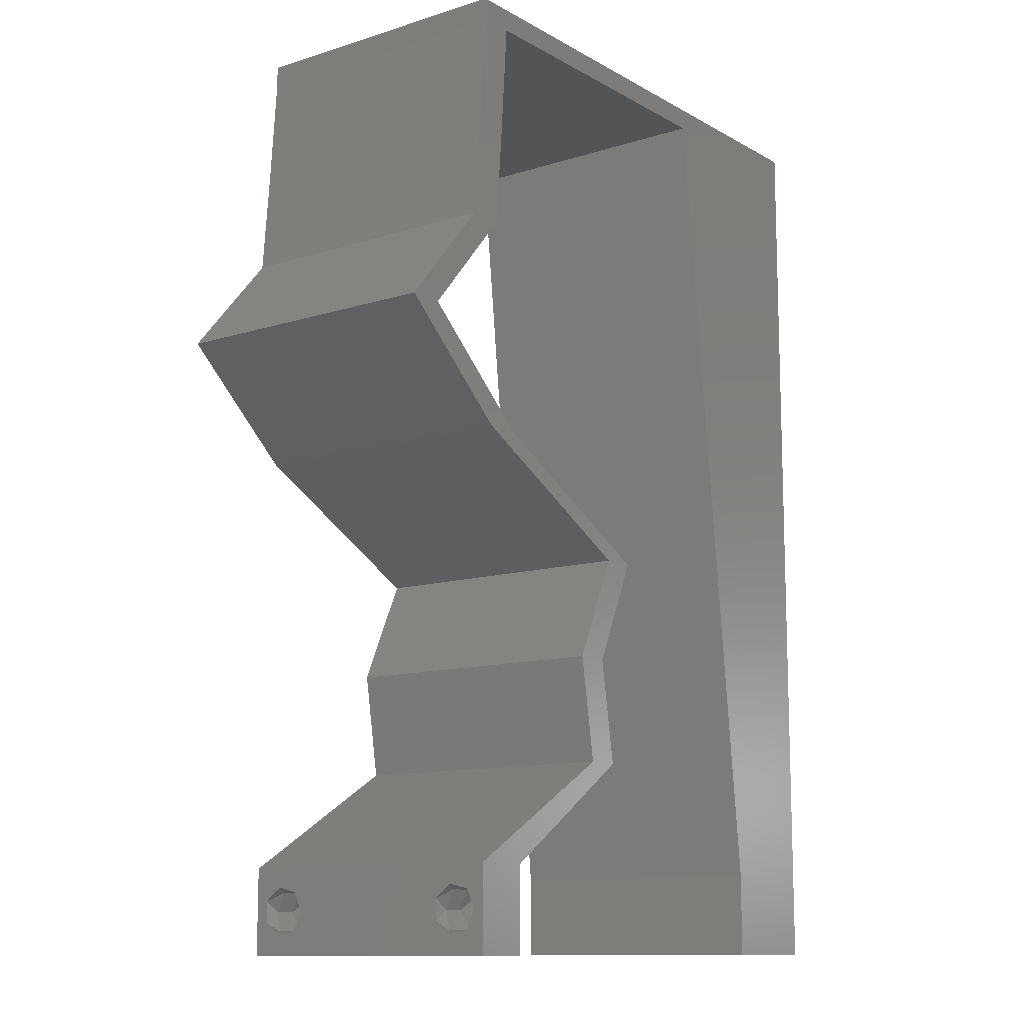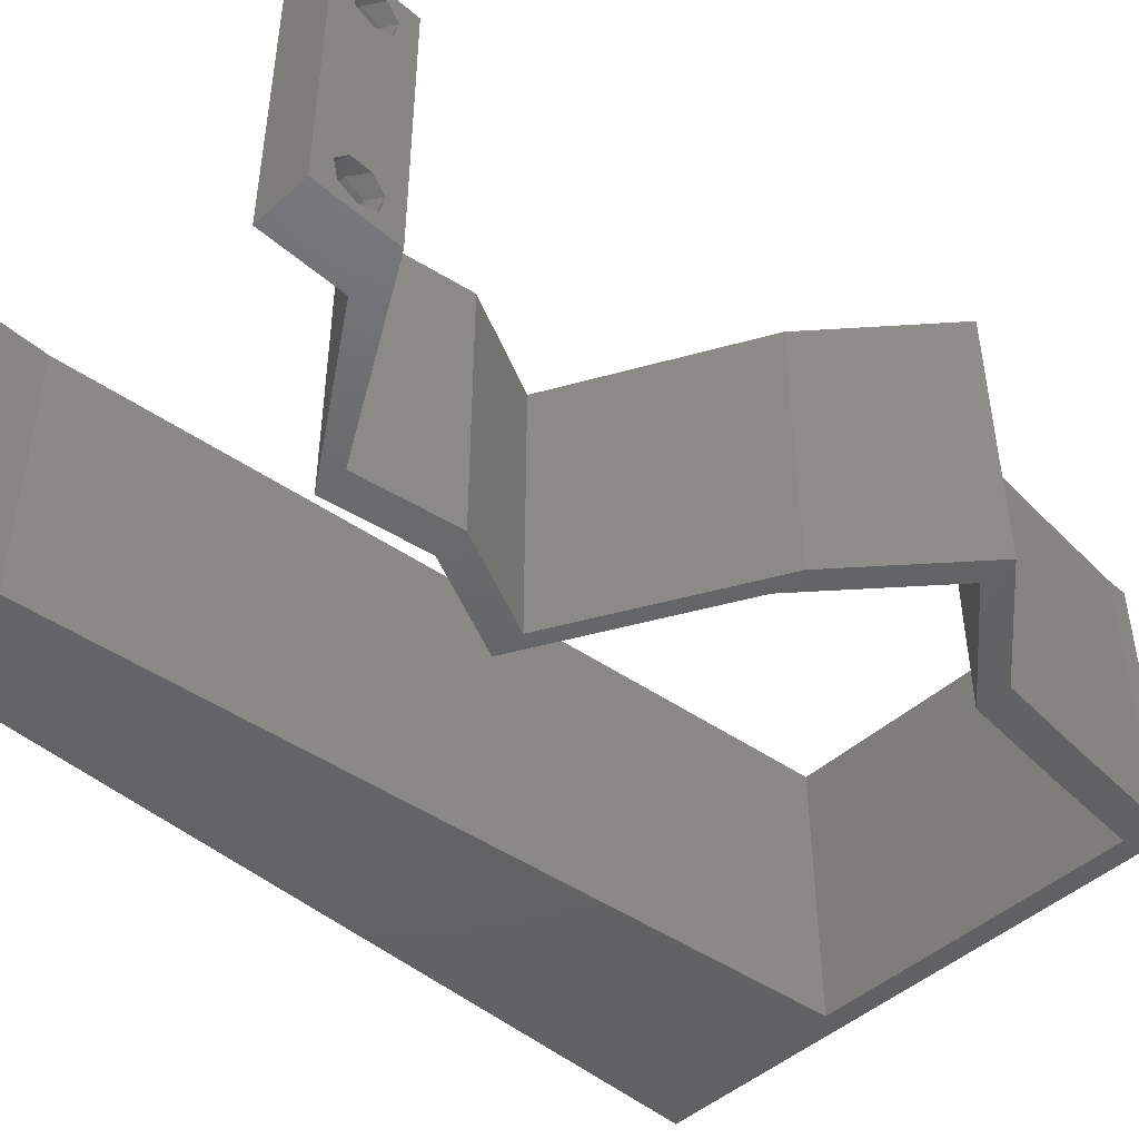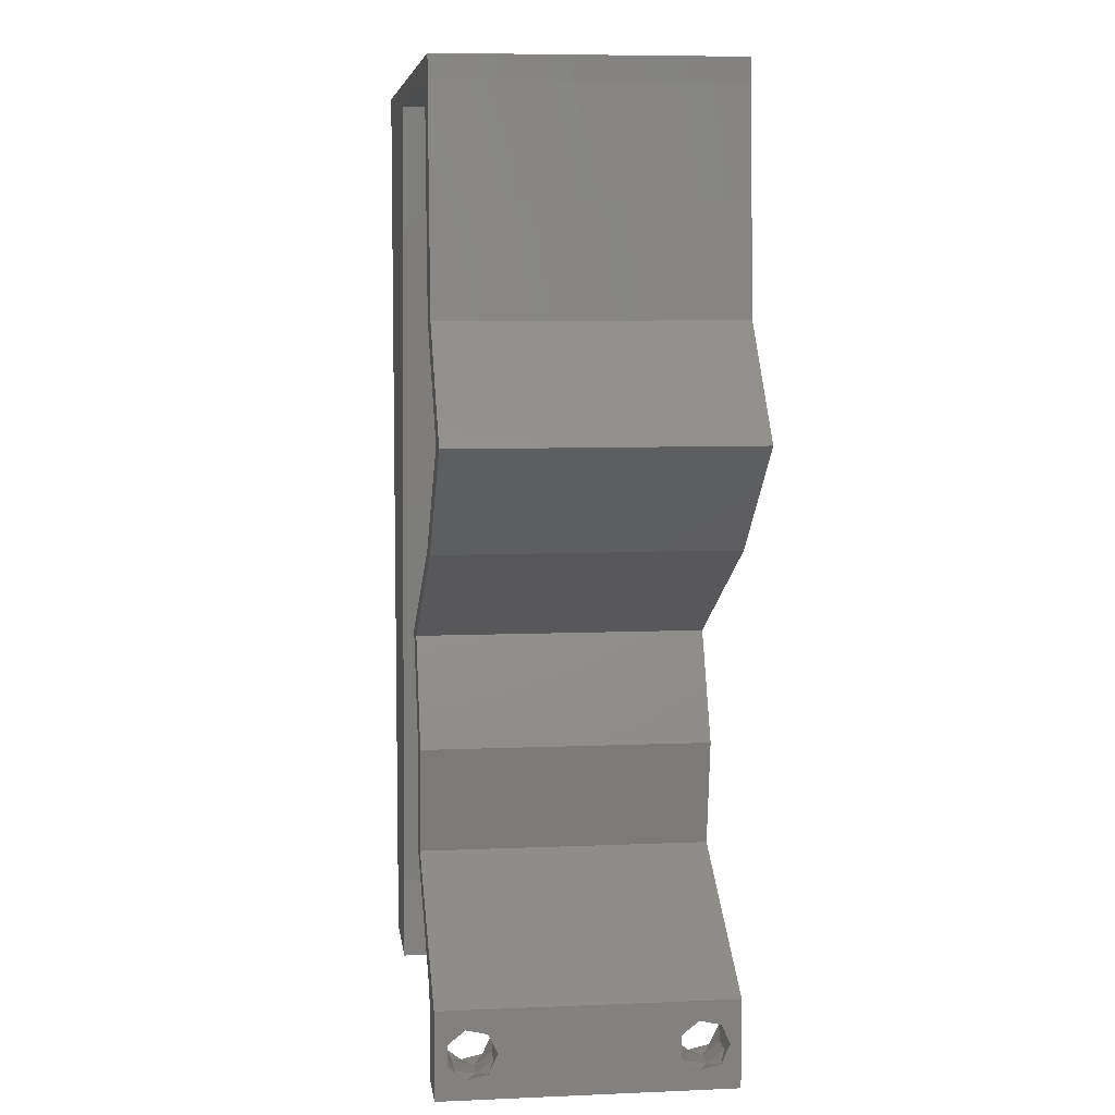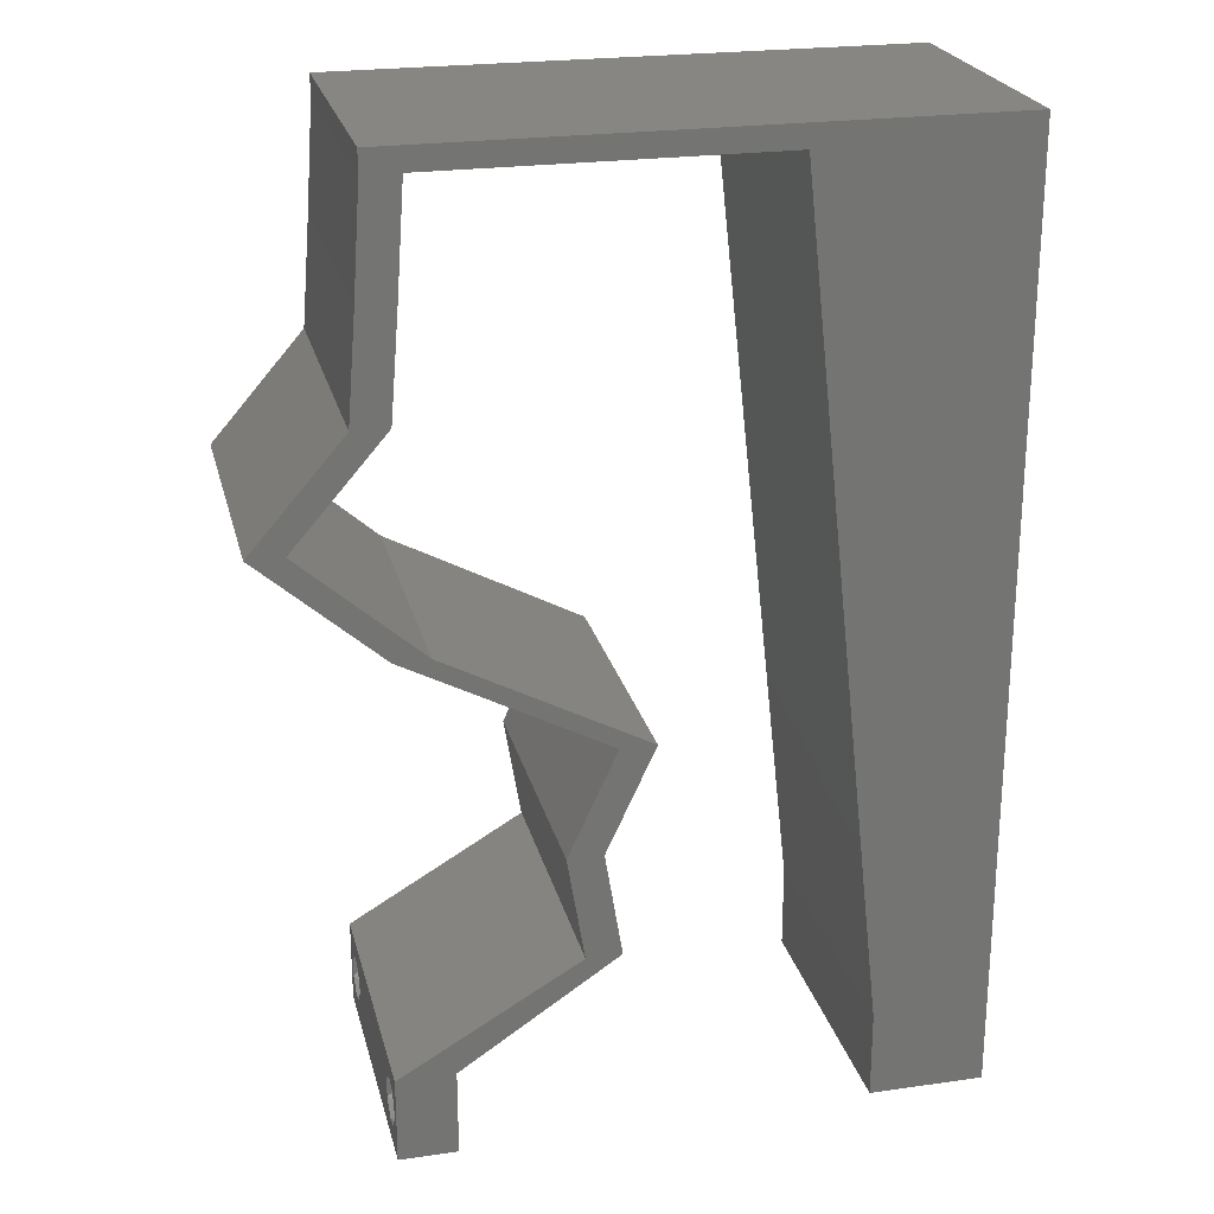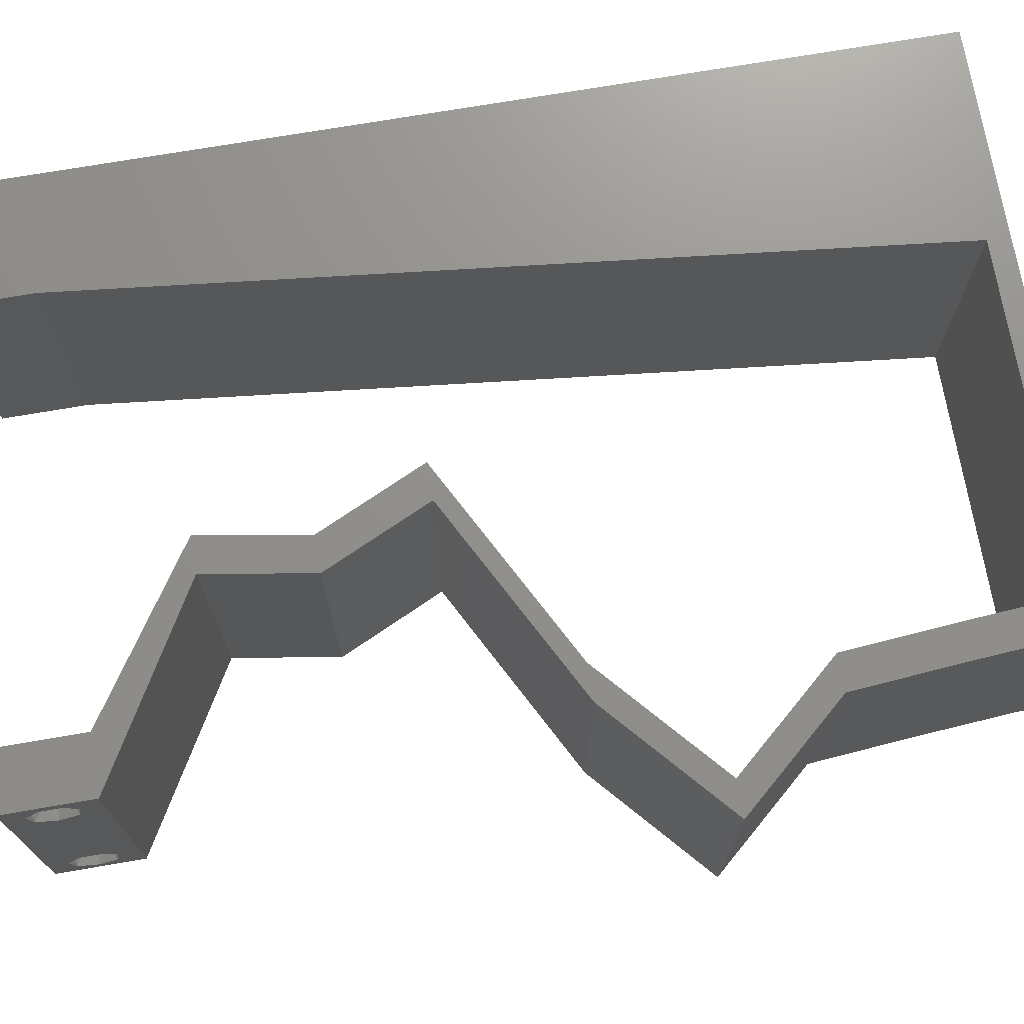
<metadata>
{"format":"stl","ext":"stl","renderer":"f3d","projection":"perspective","resolution":1024,"background":"white","views":[{"elev":-11.6,"azim":127.2,"up":"+Y"},{"elev":-46.5,"azim":45.5,"up":"+Z"},{"elev":7.2,"azim":82.8,"up":"+Y"},{"elev":23.7,"azim":166.5,"up":"+Y"},{"elev":72.3,"azim":80.3,"up":"+Z"}]}
</metadata>
<code>
# stl→obj: 249 verts, 502 faces
v 0.04 -0.003738 0.003932
v 0.04 0 0.01
v 0.04 -0.006 0.01
v 0.04 -0.003 0.0159
v 0.04 -0.004657 0.002778
v 0.04 -0.006 0
v 0.04 -0.004329 0.00134
v 0.04 -0.001671 0.00134
v 0.04 0 0
v 0.04 -0.001343 0.002778
v 0.04 -0.003 0.0007
v 0.04 -0.001343 0.01798
v 0.04 0 0.02
v 0.04 -0.002262 0.01913
v 0.04 -0.004657 0.01798
v 0.04 -0.003738 0.01913
v 0.04 -0.006 0.02
v 0.04 -0.001671 0.01654
v 0.04 -0.004329 0.01654
v 0.04 -0.002262 0.003932
v 0.036 0 0.01
v 0.036 -0.003738 0.003932
v 0.036 -0.006 0.01
v 0.036 -0.003 0.0159
v 0.036 -0.006 0
v 0.036 -0.004657 0.002778
v 0.036 -0.004329 0.00134
v 0.036 -0.001343 0.002778
v 0.036 0 0
v 0.036 -0.001671 0.00134
v 0.036 -0.003 0.0007
v 0.036 -0.004657 0.01798
v 0.036 -0.006 0.02
v 0.036 -0.003738 0.01913
v 0.036 0 0.02
v 0.036 -0.001343 0.01798
v 0.036 -0.002262 0.01913
v 0.036 -0.001671 0.01654
v 0.036 -0.004329 0.01654
v 0.036 -0.002262 0.003932
v 0 -0.006 0.02
v 0.008 -0.006 0.02
v 0.004 -0.003 0.02
v 0.008 0 0.02
v 0 0 0.02
v 0.004228 0.005945 0.02
v 0.01 0.06 0.02
v 0 0.06 0.02
v 0.004881 0.05579 0.02
v 0 0.024 0.02
v 0 0.012 0.02
v 0.004843 0.018 0.02
v 0.009279 0.01169 0.02
v 0.01056 0.02339 0.02
v 0.00907 0.05244 0.02
v 0 0.048 0.02
v 0.00639 0.04159 0.02
v 0.01312 0.04677 0.02
v 0.0144 0.05846 0.02
v 0.038 -0.003 0.02
v 0 0.036 0.02
v 0.005637 0.02984 0.02
v 0.01184 0.03508 0.02
v 0.03756 0.05846 0.02
v 0.04 0.05846 0.02
v 0.04 0.06 0.02
v 0.03 0.06 0.02
v 0.04112 0.04385 0.02
v 0.04504 0.03654 0.02
v 0.04748 0.03654 0.02
v 0.03868 0.04385 0.02
v 0.03921 0.02923 0.02
v 0.03677 0.02923 0.02
v 0.03228 0.02558 0.02
v 0.02536 0.02192 0.02
v 0.02984 0.02558 0.02
v 0.02292 0.02192 0.02
v 0.03055 0.003654 0.02
v 0.02754 0.007308 0.02
v 0.0251 0.007308 0.02
v 0.03377 0.003654 0.02
v 0.02598 0.05846 0.02
v 0.02 0.06 0.02
v 0.03808 0.05116 0.02
v 0.04052 0.05116 0.02
v 0.02874 0.01462 0.02
v 0.0263 0.01462 0.02
v 0 -0.006 0.01
v 0 -0.003 0.015
v 0 0 0.01
v 0 -0.006 0
v 0 -0.003 0.005
v 0 0 0
v 0.004 -0.006 0.015
v 0.008 -0.006 0.01
v 0.004 -0.006 0.005
v 0.008 -0.006 0
v 0 0.009 0.0114
v 0 0.06 0
v 0 0.051 0.0086
v 0 0.06 0.01
v 0 0.048 0
v 0 0.0415 0.009767
v 0 0.03 0.01
v 0 0.036 0
v 0 0.024 0
v 0 0.0185 0.01023
v 0 0.012 0
v 0 0.005337 0.005128
v 0 0.05466 0.01487
v 0.004 -0.003 0
v 0.008 0 0
v 0.004228 0.005945 0
v 0.01 0.06 0
v 0.004881 0.05579 0
v 0.004843 0.018 0
v 0.009279 0.01169 0
v 0.01056 0.02339 0
v 0.00907 0.05244 0
v 0.00639 0.04159 0
v 0.01312 0.04677 0
v 0.0144 0.05846 0
v 0.038 -0.003 0
v 0.005637 0.02984 0
v 0.01184 0.03508 0
v 0.03756 0.05846 0
v 0.04 0.06 0
v 0.04 0.05846 0
v 0.03 0.06 0
v 0.04112 0.04385 0
v 0.04748 0.03654 0
v 0.04504 0.03654 0
v 0.03868 0.04385 0
v 0.03921 0.02923 0
v 0.03677 0.02923 0
v 0.03228 0.02558 0
v 0.02536 0.02192 0
v 0.02292 0.02192 0
v 0.02984 0.02558 0
v 0.02754 0.007308 0
v 0.03055 0.003654 0
v 0.0251 0.007308 0
v 0.03377 0.003654 0
v 0.02598 0.05846 0
v 0.02 0.06 0
v 0.03808 0.05116 0
v 0.04052 0.05116 0
v 0.02874 0.01462 0
v 0.0263 0.01462 0
v 0.008 0 0.01
v 0.008 -0.003 0.015
v 0.008 -0.003 0.005
v 0.015 0.06 0.00866
v 0.025 0.06 0.01134
v 0.006575 0.06 0.01266
v 0.03343 0.06 0.007337
v 0.04 0.06 0.01
v 0.0342 0.06 0.01422
v 0.005798 0.06 0.00578
v 0.04 0.05846 0.01
v 0.04026 0.05481 0.015
v 0.04052 0.05116 0.01
v 0.04026 0.05481 0.005
v 0.04082 0.0475 0.015
v 0.04112 0.04385 0.01
v 0.04082 0.0475 0.005
v 0.0443 0.04019 0.015
v 0.04748 0.03654 0.01
v 0.0443 0.04019 0.005
v 0.04335 0.03289 0.005494
v 0.04335 0.03289 0.01448
v 0.03921 0.02923 0.01
v 0.03219 0.02553 0.007984
v 0.02536 0.02192 0.01
v 0.02994 0.02434 0.01439
v 0.03457 0.02678 0.01447
v 0.02705 0.01827 0.015
v 0.02874 0.01462 0.01
v 0.02705 0.01827 0.005
v 0.02814 0.01096 0.015
v 0.02754 0.007308 0.01
v 0.02814 0.01096 0.005
v 0.0339 0.003579 0.007526
v 0.03619 0.002234 0.01461
v 0.0319 0.00475 0.01472
v 0.0251 0.007308 0.01
v 0.0257 0.01096 0.015
v 0.0263 0.01462 0.01
v 0.0257 0.01096 0.005
v 0.02461 0.01827 0.015
v 0.02292 0.02192 0.01
v 0.02461 0.01827 0.005
v 0.02993 0.02563 0.007984
v 0.03677 0.02923 0.01
v 0.03218 0.02681 0.01439
v 0.02756 0.02437 0.01447
v 0.0409 0.03289 0.005494
v 0.0409 0.03289 0.01448
v 0.04504 0.03654 0.01
v 0.04186 0.04019 0.015
v 0.03868 0.04385 0.01
v 0.04186 0.04019 0.005
v 0.03838 0.0475 0.015
v 0.03808 0.05116 0.01
v 0.03838 0.0475 0.005
v 0.03782 0.05481 0.015
v 0.03756 0.05846 0.01
v 0.03782 0.05481 0.005
v 0.02873 0.05846 0.01157
v 0.02178 0.05846 0.006841
v 0.03177 0.05846 0.005178
v 0.02101 0.05846 0.01361
v 0.0144 0.05846 0.01
v 0.008959 0.00877 0.01154
v 0.01344 0.04969 0.01154
v 0.0112 0.02923 0.01
v 0.009972 0.01803 0.01026
v 0.01242 0.04044 0.01026
v 0.01381 0.05308 0.005
v 0.0385 -0.002262 0.01607
v 0.0375 -0.003738 0.01607
v 0.03888 -0.003738 0.01607
v 0.03712 -0.002262 0.01607
v 0.03727 -0.003 0.0193
v 0.03873 -0.001671 0.01866
v 0.03875 -0.003 0.0193
v 0.03727 -0.001343 0.01722
v 0.03875 -0.001343 0.01722
v 0.03725 -0.001671 0.01866
v 0.03798 -0.004322 0.01867
v 0.03873 -0.004657 0.01722
v 0.03725 -0.004657 0.01722
v 0.03685 -0.004329 0.01866
v 0.03914 -0.004332 0.01866
v 0.03727 -0.002262 0.0008684
v 0.03873 -0.003738 0.0008684
v 0.03726 -0.003758 0.0008785
v 0.03874 -0.002242 0.0008785
v 0.03873 -0.001343 0.002022
v 0.03727 -0.001671 0.00346
v 0.03725 -0.001343 0.002022
v 0.03873 -0.003 0.0041
v 0.03725 -0.003 0.0041
v 0.03875 -0.001671 0.00346
v 0.03727 -0.004657 0.002022
v 0.03875 -0.004657 0.002022
v 0.03798 -0.004322 0.003468
v 0.03913 -0.004332 0.003456
v 0.03684 -0.004329 0.00346
f 1 2 3
f 2 4 3
f 5 6 7
f 8 9 10
f 11 9 8
f 7 6 11
f 12 13 14
f 15 16 17
f 16 13 17
f 14 13 16
f 6 9 11
f 10 9 2
f 13 18 2
f 12 18 13
f 3 19 17
f 19 15 17
f 3 6 5
f 2 18 4
f 4 19 3
f 20 2 1
f 10 2 20
f 1 3 5
f 21 22 23
f 23 24 21
f 25 26 27
f 28 29 30
f 30 29 31
f 31 25 27
f 32 33 34
f 35 36 37
f 35 34 33
f 37 34 35
f 35 38 36
f 29 25 31
f 33 39 23
f 32 39 33
f 21 38 35
f 23 26 25
f 21 29 28
f 23 39 24
f 24 38 21
f 22 26 23
f 40 22 21
f 40 21 28
f 41 42 43
f 44 45 43
f 45 44 46
f 47 48 49
f 50 51 52
f 53 54 52
f 55 56 57
f 48 56 49
f 58 55 57
f 59 47 55
f 56 55 49
f 53 51 46
f 33 17 60
f 13 35 60
f 61 50 62
f 54 63 62
f 42 44 43
f 45 41 43
f 54 50 52
f 51 53 52
f 62 63 57
f 61 62 57
f 56 61 57
f 63 58 57
f 50 54 62
f 55 47 49
f 64 65 66
f 51 45 46
f 67 64 66
f 68 69 70
f 71 69 68
f 70 69 72
f 69 73 72
f 73 74 72
f 75 76 77
f 76 75 74
f 78 79 80
f 78 81 79
f 17 13 60
f 13 81 35
f 35 33 60
f 81 78 35
f 74 73 76
f 67 82 64
f 59 83 47
f 83 59 82
f 58 59 55
f 44 53 46
f 67 83 82
f 65 84 85
f 64 84 65
f 85 71 68
f 84 71 85
f 86 75 87
f 87 75 77
f 79 86 87
f 80 79 87
f 88 89 90
f 45 89 41
f 91 92 93
f 90 92 88
f 41 89 88
f 90 89 45
f 88 92 91
f 93 92 90
f 42 94 95
f 88 94 41
f 91 96 88
f 95 96 97
f 41 94 42
f 95 94 88
f 97 96 91
f 88 96 95
f 45 98 90
f 99 100 101
f 102 100 99
f 51 98 45
f 103 104 61
f 105 104 103
f 105 103 102
f 61 104 50
f 106 104 105
f 107 104 106
f 50 107 51
f 56 103 61
f 108 107 106
f 50 104 107
f 93 109 108
f 48 110 56
f 56 100 103
f 108 98 107
f 108 109 98
f 56 110 100
f 107 98 51
f 103 100 102
f 101 110 48
f 90 109 93
f 98 109 90
f 100 110 101
f 91 111 97
f 112 111 93
f 93 113 112
f 114 115 99
f 106 116 108
f 117 116 118
f 119 120 102
f 99 115 102
f 121 120 119
f 122 119 114
f 102 115 119
f 117 113 108
f 25 123 6
f 9 123 29
f 105 124 106
f 118 124 125
f 97 111 112
f 93 111 91
f 118 116 106
f 108 116 117
f 124 120 125
f 105 120 124
f 102 120 105
f 125 120 121
f 106 124 118
f 119 115 114
f 126 127 128
f 108 113 93
f 129 127 126
f 130 131 132
f 133 130 132
f 131 134 132
f 132 134 135
f 135 134 136
f 137 138 139
f 139 136 137
f 140 141 142
f 143 141 140
f 6 123 9
f 9 29 143
f 29 123 25
f 29 141 143
f 135 136 139
f 129 126 144
f 122 114 145
f 145 144 122
f 121 119 122
f 112 113 117
f 129 144 145
f 146 128 147
f 126 128 146
f 147 130 133
f 146 147 133
f 148 149 137
f 149 138 137
f 140 149 148
f 142 149 140
f 150 151 95
f 42 151 44
f 112 152 97
f 95 152 150
f 44 151 150
f 95 151 42
f 97 152 95
f 150 152 112
f 83 153 47
f 145 154 129
f 83 154 153
f 153 154 145
f 153 155 47
f 154 156 129
f 67 154 83
f 114 153 145
f 129 156 127
f 127 156 157
f 48 155 101
f 47 155 48
f 67 158 154
f 114 159 153
f 154 158 156
f 153 159 155
f 66 158 67
f 157 158 66
f 99 159 114
f 101 159 99
f 156 158 157
f 155 159 101
f 157 66 65
f 65 160 157
f 128 127 157
f 157 160 128
f 85 161 65
f 160 161 162
f 128 163 147
f 162 163 160
f 65 161 160
f 162 161 85
f 160 163 128
f 147 163 162
f 162 164 165
f 68 164 85
f 147 166 130
f 165 166 162
f 85 164 162
f 165 164 68
f 162 166 147
f 130 166 165
f 68 167 165
f 168 167 70
f 165 169 130
f 131 169 168
f 70 167 68
f 165 167 168
f 130 169 131
f 168 169 165
f 131 170 134
f 72 171 70
f 70 171 168
f 172 171 72
f 171 170 168
f 168 170 131
f 172 170 171
f 134 170 172
f 134 173 136
f 136 173 137
f 172 173 134
f 137 173 174
f 174 175 75
f 72 176 172
f 74 176 72
f 75 175 74
f 174 173 175
f 173 176 175
f 172 176 173
f 175 176 74
f 75 177 174
f 178 177 86
f 148 179 178
f 174 179 137
f 86 177 75
f 174 177 178
f 178 179 174
f 137 179 148
f 86 180 178
f 181 180 79
f 178 182 148
f 140 182 181
f 178 180 181
f 79 180 86
f 148 182 140
f 181 182 178
f 140 183 143
f 143 183 9
f 181 183 140
f 9 183 2
f 2 184 13
f 79 185 181
f 81 185 79
f 13 184 81
f 185 184 183
f 81 184 185
f 183 184 2
f 185 183 181
f 3 17 33
f 33 23 3
f 25 6 3
f 3 23 25
f 21 78 186
f 21 186 141
f 21 35 78
f 186 78 80
f 141 29 21
f 141 186 142
f 80 187 186
f 188 187 87
f 186 189 142
f 149 189 188
f 87 187 80
f 186 187 188
f 142 189 149
f 188 189 186
f 87 190 188
f 191 190 77
f 188 192 149
f 138 192 191
f 77 190 87
f 188 190 191
f 149 192 138
f 191 192 188
f 138 193 139
f 139 193 135
f 191 193 138
f 135 193 194
f 194 195 73
f 77 196 191
f 76 196 77
f 73 195 76
f 194 193 195
f 193 196 195
f 191 196 193
f 195 196 76
f 135 197 132
f 69 198 73
f 73 198 194
f 199 198 69
f 198 197 194
f 194 197 135
f 199 197 198
f 132 197 199
f 69 200 199
f 201 200 71
f 133 202 201
f 199 202 132
f 71 200 69
f 199 200 201
f 132 202 133
f 201 202 199
f 84 203 71
f 201 203 204
f 133 205 146
f 204 205 201
f 71 203 201
f 204 203 84
f 201 205 133
f 146 205 204
f 64 206 84
f 204 206 207
f 146 208 126
f 207 208 204
f 84 206 204
f 207 206 64
f 204 208 146
f 126 208 207
f 64 209 207
f 82 209 64
f 144 210 122
f 126 211 144
f 59 212 82
f 122 210 213
f 210 211 209
f 207 211 126
f 144 211 210
f 213 212 59
f 212 210 209
f 212 209 82
f 209 211 207
f 213 210 212
f 117 214 112
f 59 215 213
f 150 214 44
f 58 215 59
f 44 214 53
f 54 216 63
f 53 217 54
f 217 216 54
f 125 216 118
f 118 216 217
f 118 217 117
f 216 218 63
f 125 218 216
f 63 218 58
f 121 218 125
f 217 214 117
f 121 215 218
f 122 219 121
f 121 219 215
f 53 214 217
f 218 215 58
f 213 219 122
f 215 219 213
f 112 214 150
f 24 4 220
f 4 24 221
f 4 221 222
f 24 220 223
f 224 225 226
f 225 227 228
f 225 224 229
f 227 225 229
f 230 231 232
f 230 232 233
f 227 220 228
f 231 221 232
f 231 230 234
f 220 227 223
f 221 231 222
f 224 226 230
f 12 14 225
f 15 19 231
f 36 38 227
f 34 37 224
f 12 225 228
f 225 14 226
f 36 227 229
f 224 37 229
f 18 12 228
f 39 32 232
f 14 16 226
f 37 36 229
f 220 18 228
f 221 39 232
f 224 230 233
f 230 226 234
f 34 224 233
f 15 231 234
f 226 16 234
f 227 38 223
f 231 19 222
f 232 32 233
f 4 18 220
f 24 39 221
f 38 24 223
f 19 4 222
f 16 15 234
f 32 34 233
f 31 11 235
f 11 31 236
f 236 31 237
f 235 11 238
f 239 240 241
f 240 242 243
f 240 239 244
f 242 240 244
f 236 245 246
f 235 239 241
f 245 247 246
f 239 235 238
f 245 236 237
f 246 247 248
f 247 245 249
f 243 242 247
f 40 28 240
f 8 10 239
f 20 1 242
f 27 26 245
f 40 240 243
f 240 28 241
f 20 242 244
f 239 10 244
f 28 30 241
f 22 40 243
f 5 7 246
f 10 20 244
f 30 31 235
f 7 11 236
f 30 235 241
f 7 236 246
f 243 247 249
f 247 242 248
f 27 245 237
f 8 239 238
f 242 1 248
f 245 26 249
f 22 243 249
f 5 246 248
f 1 5 248
f 26 22 249
f 11 8 238
f 31 27 237

</code>
